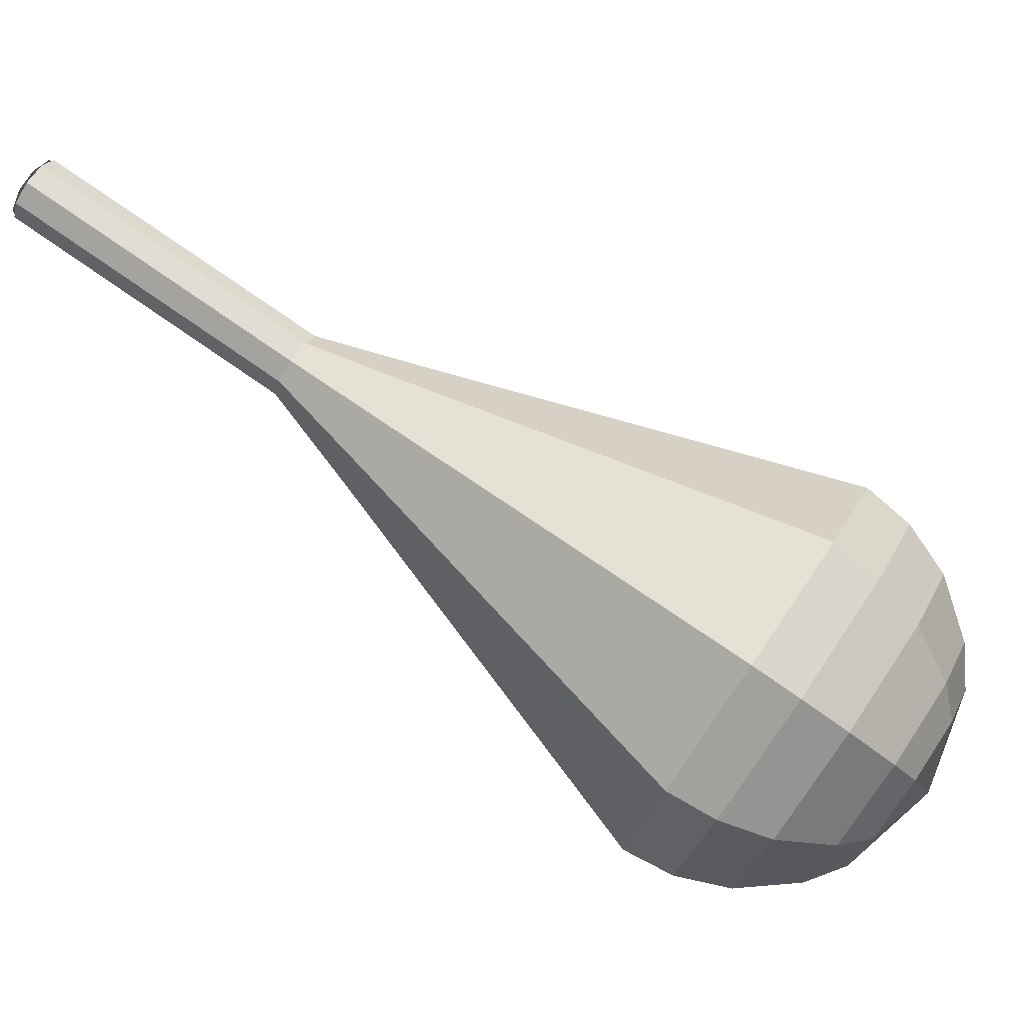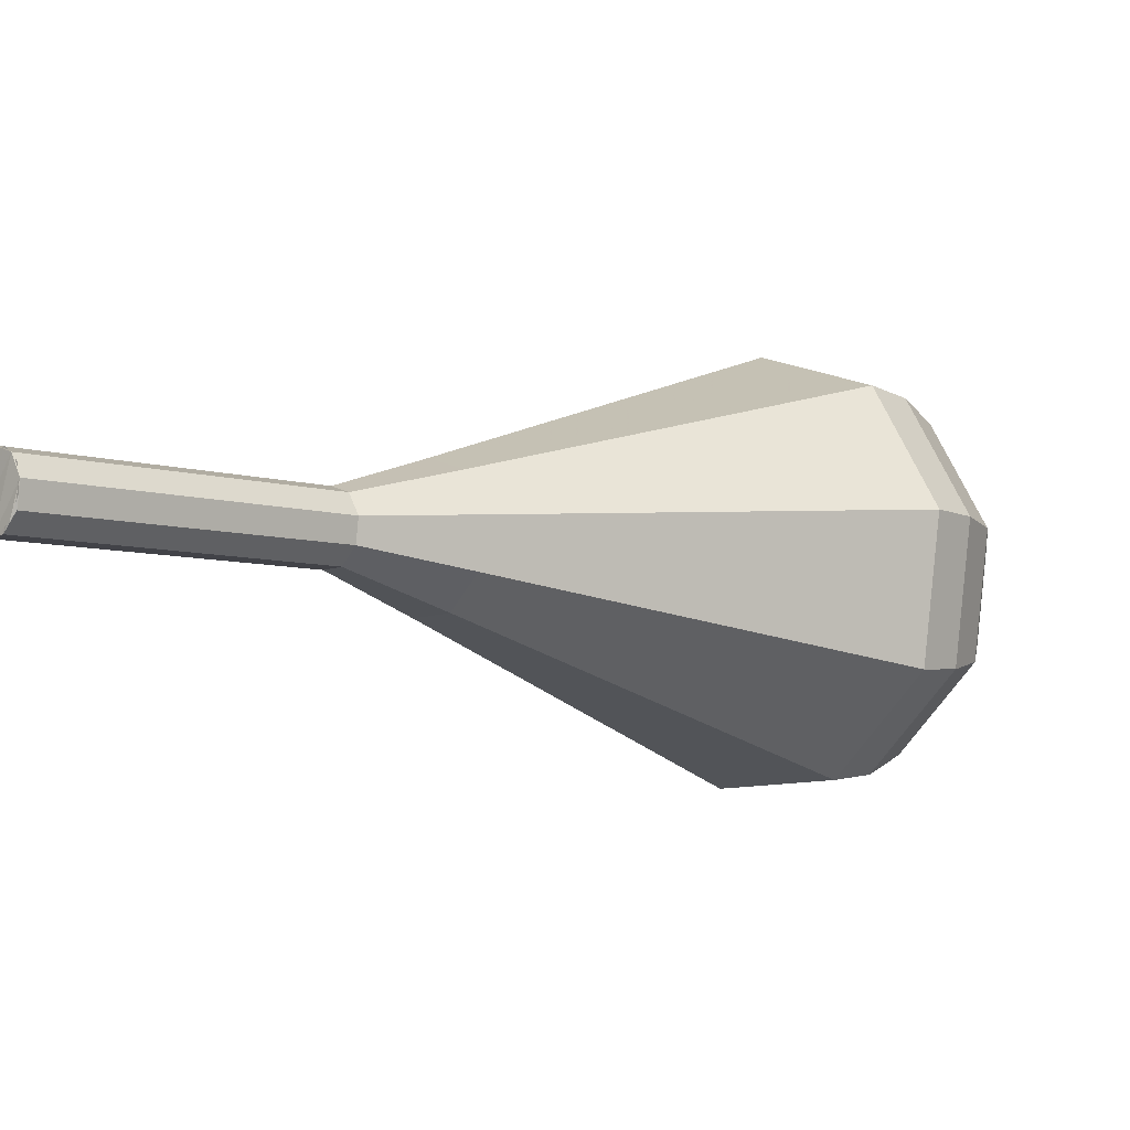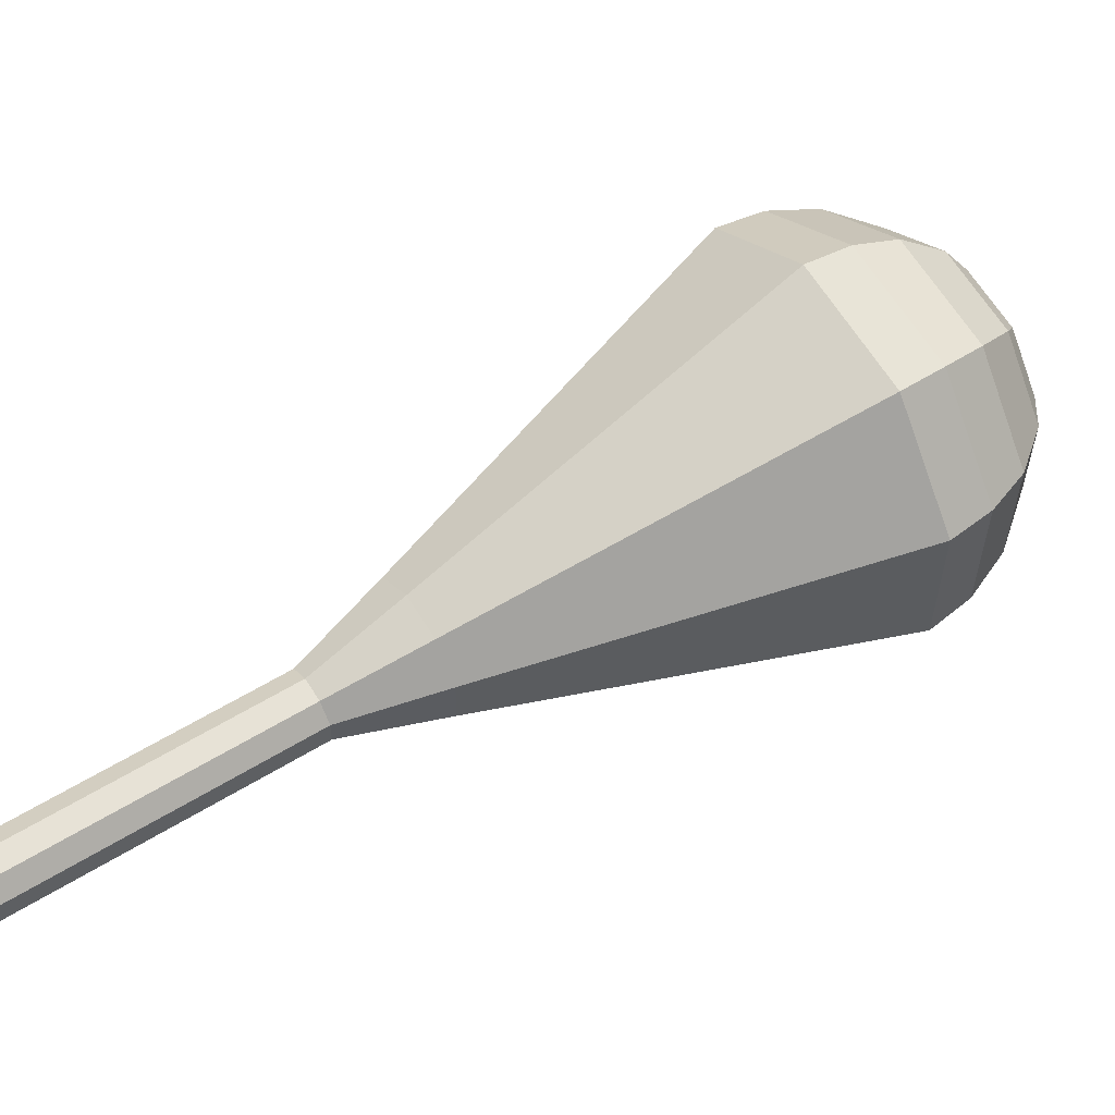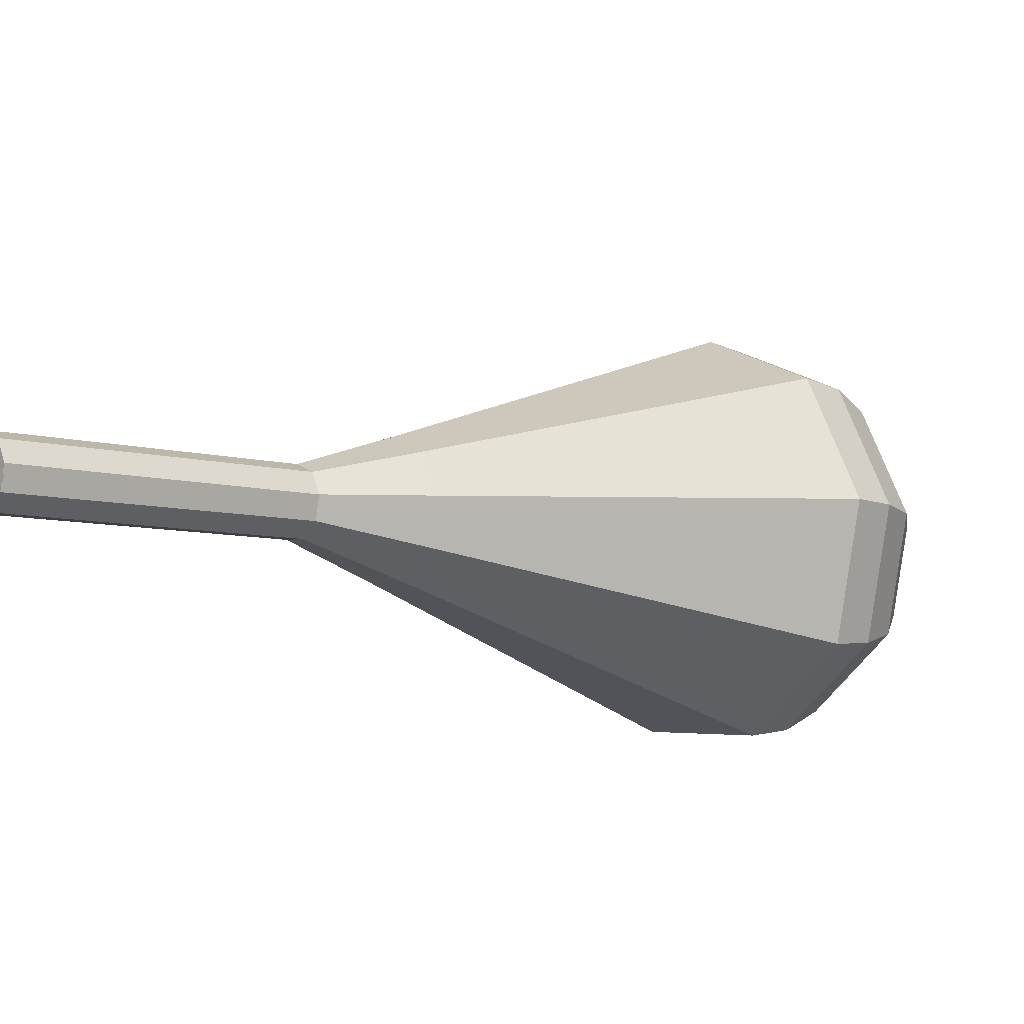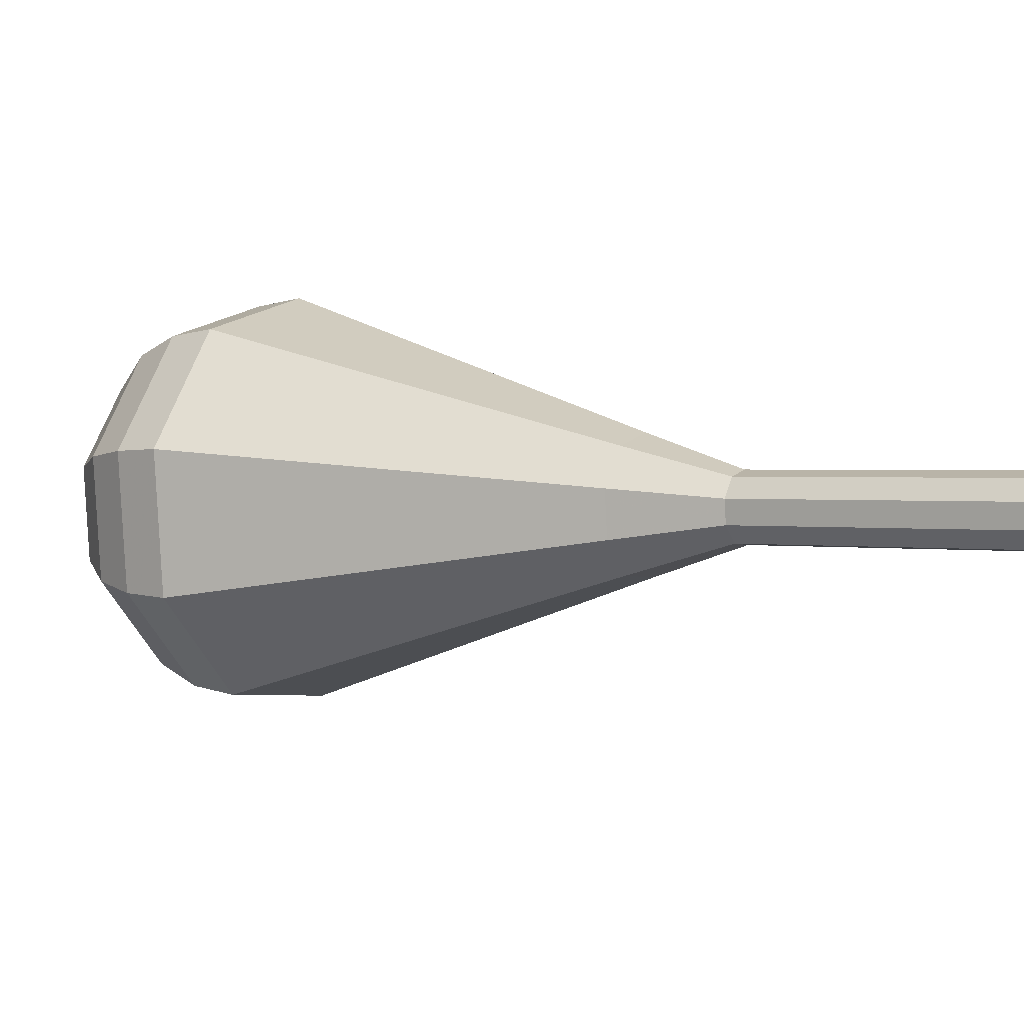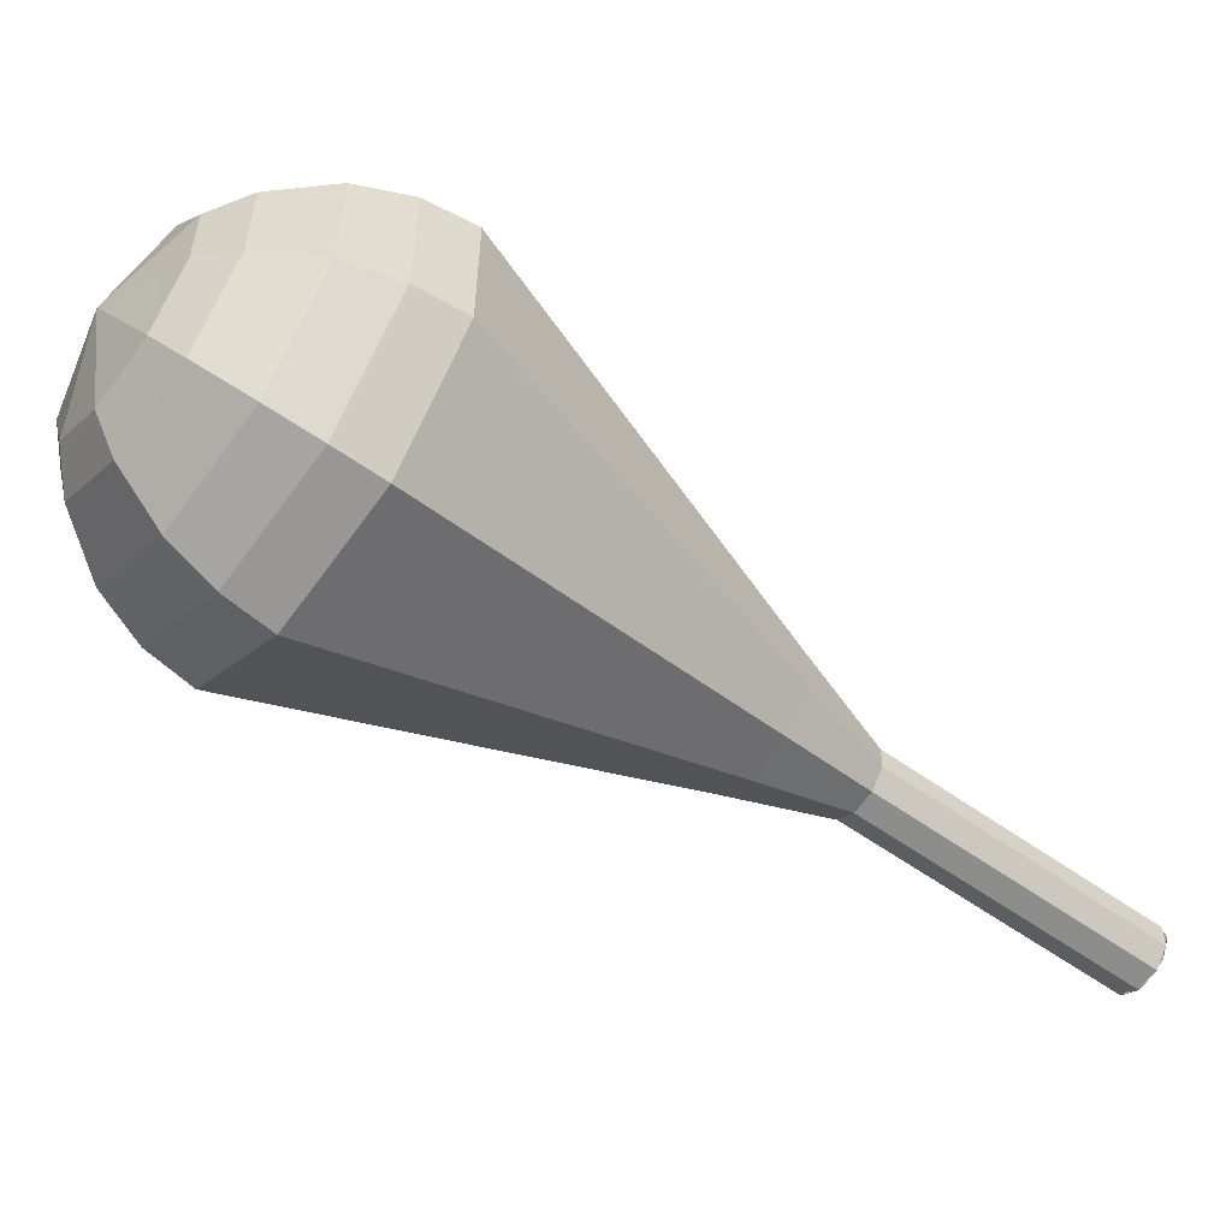
<metadata>
{"format":"obj","ext":"obj","renderer":"f3d","projection":"perspective","resolution":1024,"background":"white","views":[{"elev":-25.2,"azim":-51.0,"up":"+Y"},{"elev":46.0,"azim":-70.9,"up":"+Y"},{"elev":-42.6,"azim":-35.8,"up":"+Z"},{"elev":-62.0,"azim":-67.3,"up":"+Z"},{"elev":-76.1,"azim":147.8,"up":"+Z"},{"elev":58.7,"azim":157.1,"up":"+Z"}]}
</metadata>
<code>
g tube1
v 151.7 150.3 96.51
v 151.8 149.8 95.86
v 151.5 149.1 95.51
v 150.8 148.6 95.63
v 150.2 148.5 96.16
v 149.8 148.8 96.86
v 149.9 149.5 97.4
v 150.5 150.1 97.52
v 151.2 150.5 97.17
v 151.7 150.3 96.51
v 150 148.5 96.51
v 150.5 148.4 95.84
v 151.2 148.9 95.48
v 151.7 149.5 95.61
v 151.7 150.2 96.15
v 151.4 150.5 96.87
v 150.8 150.3 97.42
v 150.2 149.7 97.54
v 149.9 149 97.18
v 150 148.5 96.51
v 152.4 146.5 98.57
v 152.9 146.4 97.9
v 153.6 146.8 97.54
v 154.1 147.5 97.67
v 154.1 148.1 98.21
v 153.8 148.4 98.93
v 153.2 148.3 99.48
v 152.6 147.7 99.6
v 152.2 147 99.25
v 152.4 146.5 98.57
v 154.8 144.4 100.6
v 155.3 144.3 99.96
v 156 144.7 99.6
v 156.5 145.4 99.73
v 156.5 146.1 100.3
v 156.2 146.4 101
v 155.6 146.2 101.5
v 155 145.6 101.7
v 154.6 144.9 101.3
v 154.8 144.4 100.6
v 157.2 142.3 102.7
v 157.7 142.3 102
v 158.4 142.7 101.7
v 158.9 143.4 101.8
v 158.9 144 102.3
v 158.6 144.3 103.1
v 158 144.1 103.6
v 157.4 143.6 103.7
v 157 142.8 103.4
v 157.2 142.3 102.7
v 158.8 139.4 104.8
v 159.8 139.2 103.4
v 161.1 140 102.7
v 162.1 141.4 103
v 162.3 142.7 104
v 161.6 143.3 105.5
v 160.3 142.9 106.5
v 159.1 141.8 106.8
v 158.5 140.4 106.1
v 158.8 139.4 104.8
v 162 133.3 108.9
v 164 133.1 106.2
v 166.7 134.7 104.8
v 168.6 137.5 105.3
v 169 140.1 107.4
v 167.5 141.3 110.3
v 165 140.5 112.5
v 162.6 138.2 113
v 161.4 135.4 111.6
v 162 133.3 108.9
v 165.1 127.3 113
v 168.3 126.9 109
v 172.2 129.4 106.8
v 175.1 133.5 107.6
v 175.7 137.4 110.9
v 173.5 139.3 115.1
v 169.7 138.2 118.4
v 166.1 134.6 119.2
v 164.3 130.4 117
v 165.1 127.3 113
v 166.5 126.5 114
v 169.5 126.1 110.1
v 173.3 128.5 108
v 176.2 132.5 108.8
v 176.7 136.3 111.9
v 174.6 138 116.1
v 170.9 137 119.3
v 167.4 133.6 120
v 165.6 129.4 117.9
v 166.5 126.5 114
v 168.2 126 115
v 170.9 125.7 111.6
v 174.3 127.8 109.7
v 176.8 131.4 110.3
v 177.3 134.8 113.2
v 175.4 136.4 116.9
v 172.2 135.4 119.8
v 169 132.4 120.4
v 167.4 128.7 118.5
v 168.2 126 115
v 170.3 126.2 116.1
v 172.4 125.9 113.4
v 175 127.5 112
v 177 130.3 112.5
v 177.3 132.9 114.7
v 175.9 134.1 117.5
v 173.4 133.3 119.7
v 171 131 120.2
v 169.8 128.2 118.7
v 170.3 126.2 116.1
v 171.8 126.7 116.6
v 173.3 126.5 114.6
v 175.2 127.7 113.6
v 176.7 129.7 114
v 176.9 131.6 115.5
v 175.9 132.5 117.6
v 174.1 131.9 119.2
v 172.3 130.2 119.6
v 171.4 128.1 118.5
v 171.8 126.7 116.6
v 174.8 128.9 117.1
v 174.8 128.9 117.1
v 174.8 128.9 117.1
v 174.8 128.9 117.1
v 174.8 128.9 117.1
v 174.8 128.9 117.1
v 174.8 128.9 117.1
v 174.8 128.9 117.1
v 174.8 128.9 117.1
v 174.8 128.9 117.1
f 1 2 12
f 12 11 1
f 2 3 13
f 13 12 2
f 3 4 14
f 14 13 3
f 4 5 15
f 15 14 4
f 5 6 16
f 16 15 5
f 6 7 17
f 17 16 6
f 7 8 18
f 18 17 7
f 8 9 19
f 19 18 8
f 9 10 20
f 20 19 9
f 11 12 22
f 22 21 11
f 12 13 23
f 23 22 12
f 13 14 24
f 24 23 13
f 14 15 25
f 25 24 14
f 15 16 26
f 26 25 15
f 16 17 27
f 27 26 16
f 17 18 28
f 28 27 17
f 18 19 29
f 29 28 18
f 19 20 30
f 30 29 19
f 21 22 32
f 32 31 21
f 22 23 33
f 33 32 22
f 23 24 34
f 34 33 23
f 24 25 35
f 35 34 24
f 25 26 36
f 36 35 25
f 26 27 37
f 37 36 26
f 27 28 38
f 38 37 27
f 28 29 39
f 39 38 28
f 29 30 40
f 40 39 29
f 31 32 42
f 42 41 31
f 32 33 43
f 43 42 32
f 33 34 44
f 44 43 33
f 34 35 45
f 45 44 34
f 35 36 46
f 46 45 35
f 36 37 47
f 47 46 36
f 37 38 48
f 48 47 37
f 38 39 49
f 49 48 38
f 39 40 50
f 50 49 39
f 41 42 52
f 52 51 41
f 42 43 53
f 53 52 42
f 43 44 54
f 54 53 43
f 44 45 55
f 55 54 44
f 45 46 56
f 56 55 45
f 46 47 57
f 57 56 46
f 47 48 58
f 58 57 47
f 48 49 59
f 59 58 48
f 49 50 60
f 60 59 49
f 51 52 62
f 62 61 51
f 52 53 63
f 63 62 52
f 53 54 64
f 64 63 53
f 54 55 65
f 65 64 54
f 55 56 66
f 66 65 55
f 56 57 67
f 67 66 56
f 57 58 68
f 68 67 57
f 58 59 69
f 69 68 58
f 59 60 70
f 70 69 59
f 61 62 72
f 72 71 61
f 62 63 73
f 73 72 62
f 63 64 74
f 74 73 63
f 64 65 75
f 75 74 64
f 65 66 76
f 76 75 65
f 66 67 77
f 77 76 66
f 67 68 78
f 78 77 67
f 68 69 79
f 79 78 68
f 69 70 80
f 80 79 69
f 71 72 82
f 82 81 71
f 72 73 83
f 83 82 72
f 73 74 84
f 84 83 73
f 74 75 85
f 85 84 74
f 75 76 86
f 86 85 75
f 76 77 87
f 87 86 76
f 77 78 88
f 88 87 77
f 78 79 89
f 89 88 78
f 79 80 90
f 90 89 79
f 81 82 92
f 92 91 81
f 82 83 93
f 93 92 82
f 83 84 94
f 94 93 83
f 84 85 95
f 95 94 84
f 85 86 96
f 96 95 85
f 86 87 97
f 97 96 86
f 87 88 98
f 98 97 87
f 88 89 99
f 99 98 88
f 89 90 100
f 100 99 89
f 91 92 102
f 102 101 91
f 92 93 103
f 103 102 92
f 93 94 104
f 104 103 93
f 94 95 105
f 105 104 94
f 95 96 106
f 106 105 95
f 96 97 107
f 107 106 96
f 97 98 108
f 108 107 97
f 98 99 109
f 109 108 98
f 99 100 110
f 110 109 99
f 101 102 112
f 112 111 101
f 102 103 113
f 113 112 102
f 103 104 114
f 114 113 103
f 104 105 115
f 115 114 104
f 105 106 116
f 116 115 105
f 106 107 117
f 117 116 106
f 107 108 118
f 118 117 107
f 108 109 119
f 119 118 108
f 109 110 120
f 120 119 109
f 111 112 122
f 122 121 111
f 112 113 123
f 123 122 112
f 113 114 124
f 124 123 113
f 114 115 125
f 125 124 114
f 115 116 126
f 126 125 115
f 116 117 127
f 127 126 116
f 117 118 128
f 128 127 117
f 118 119 129
f 129 128 118
f 119 120 130
f 130 129 119

</code>
